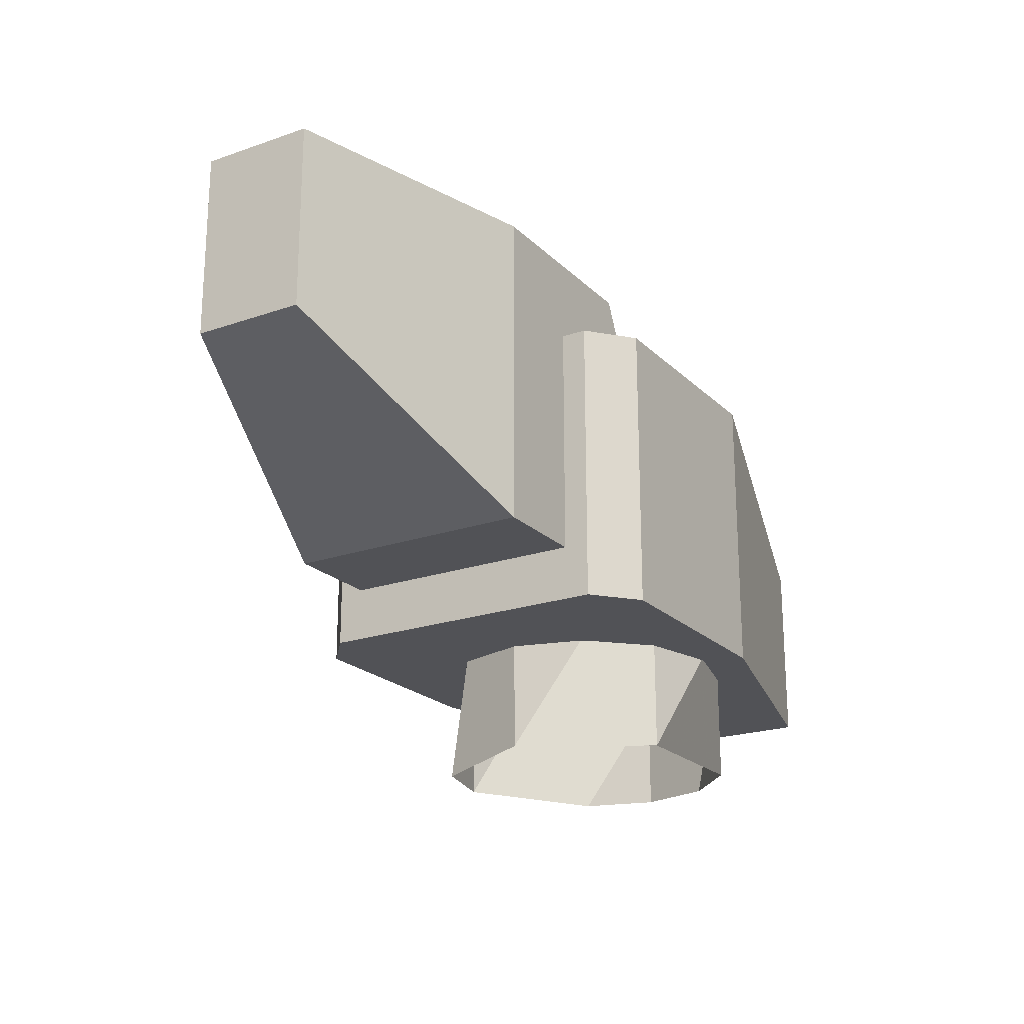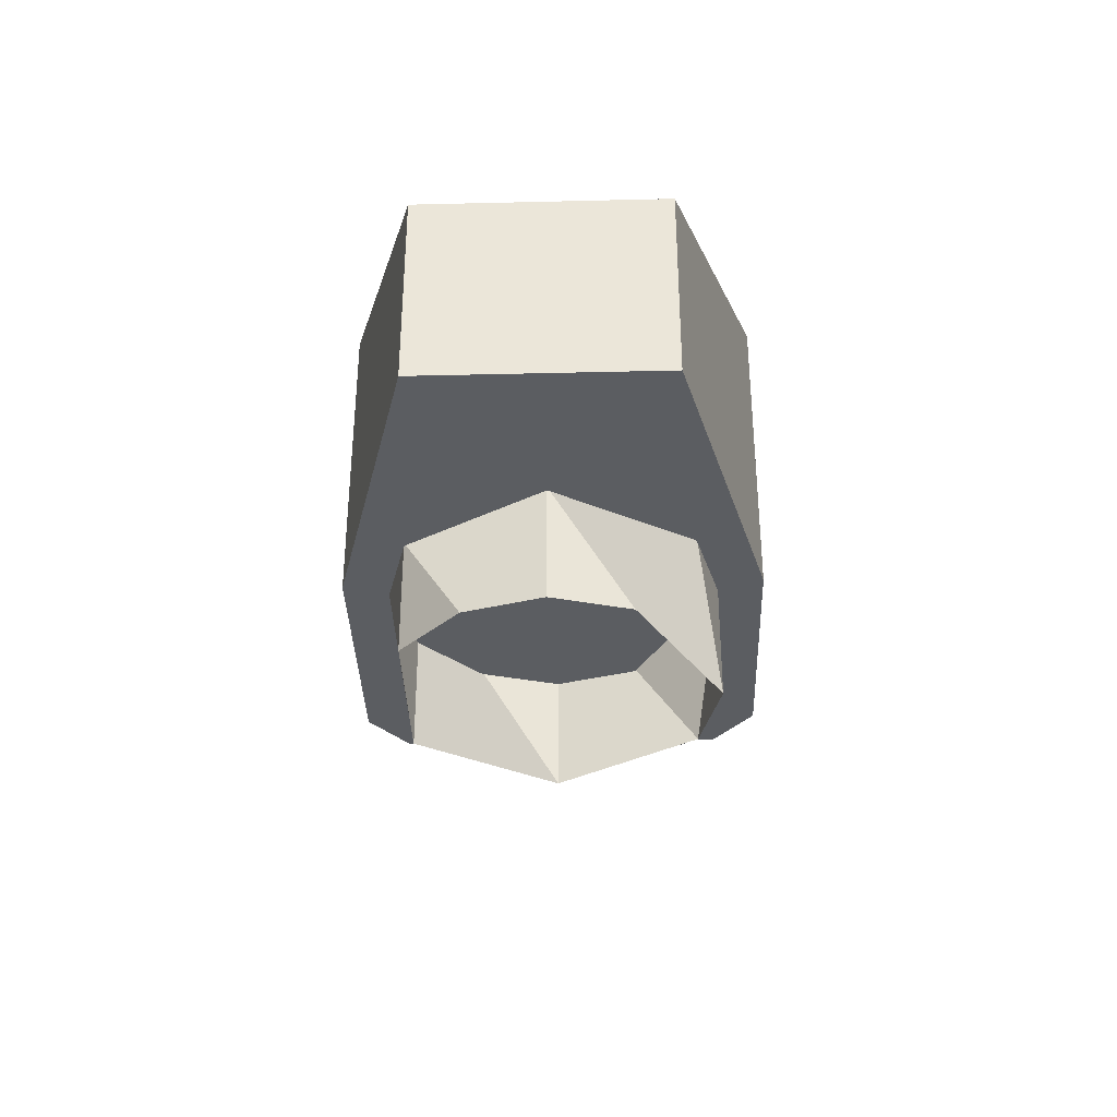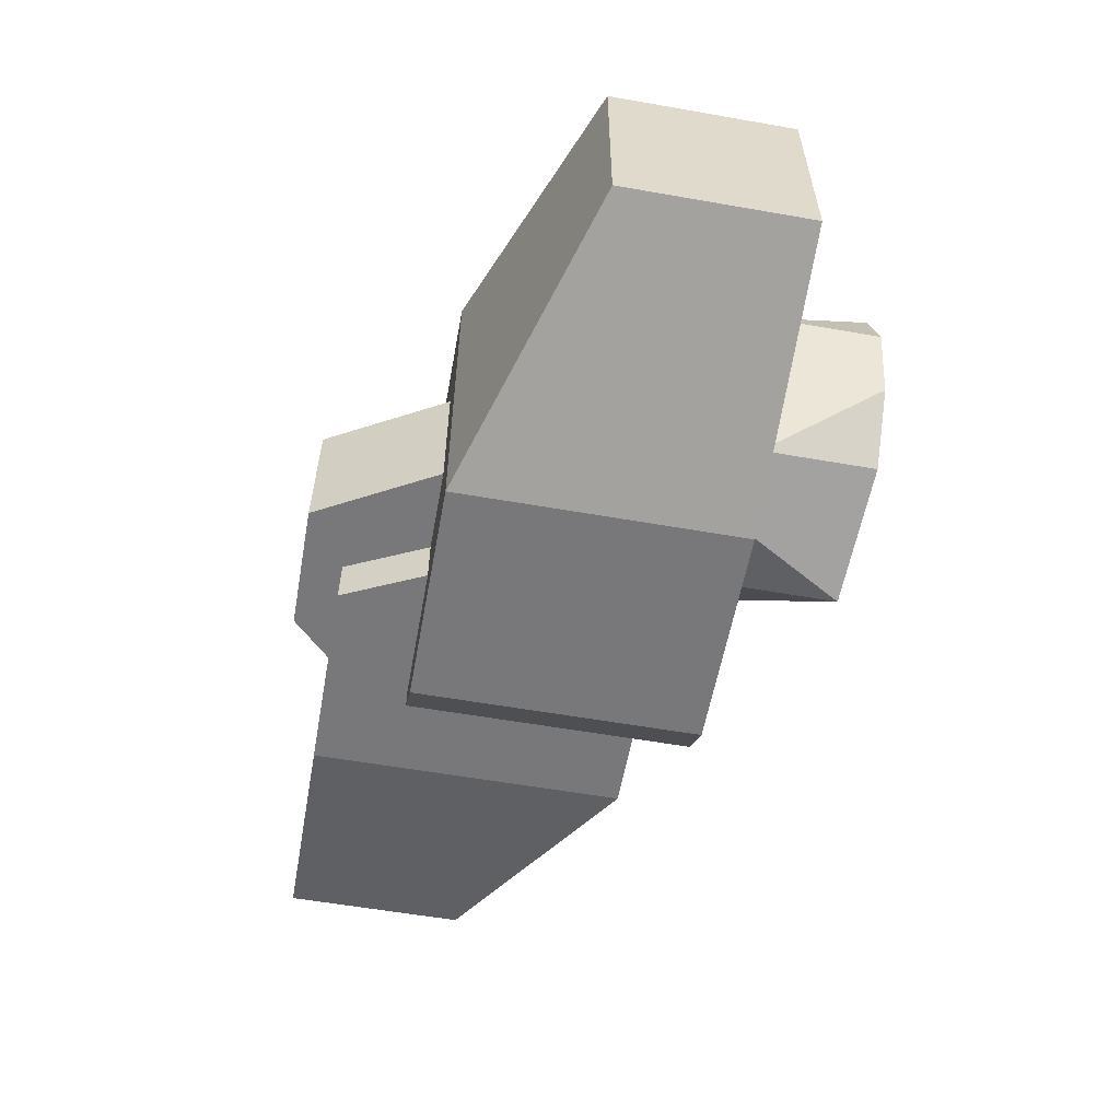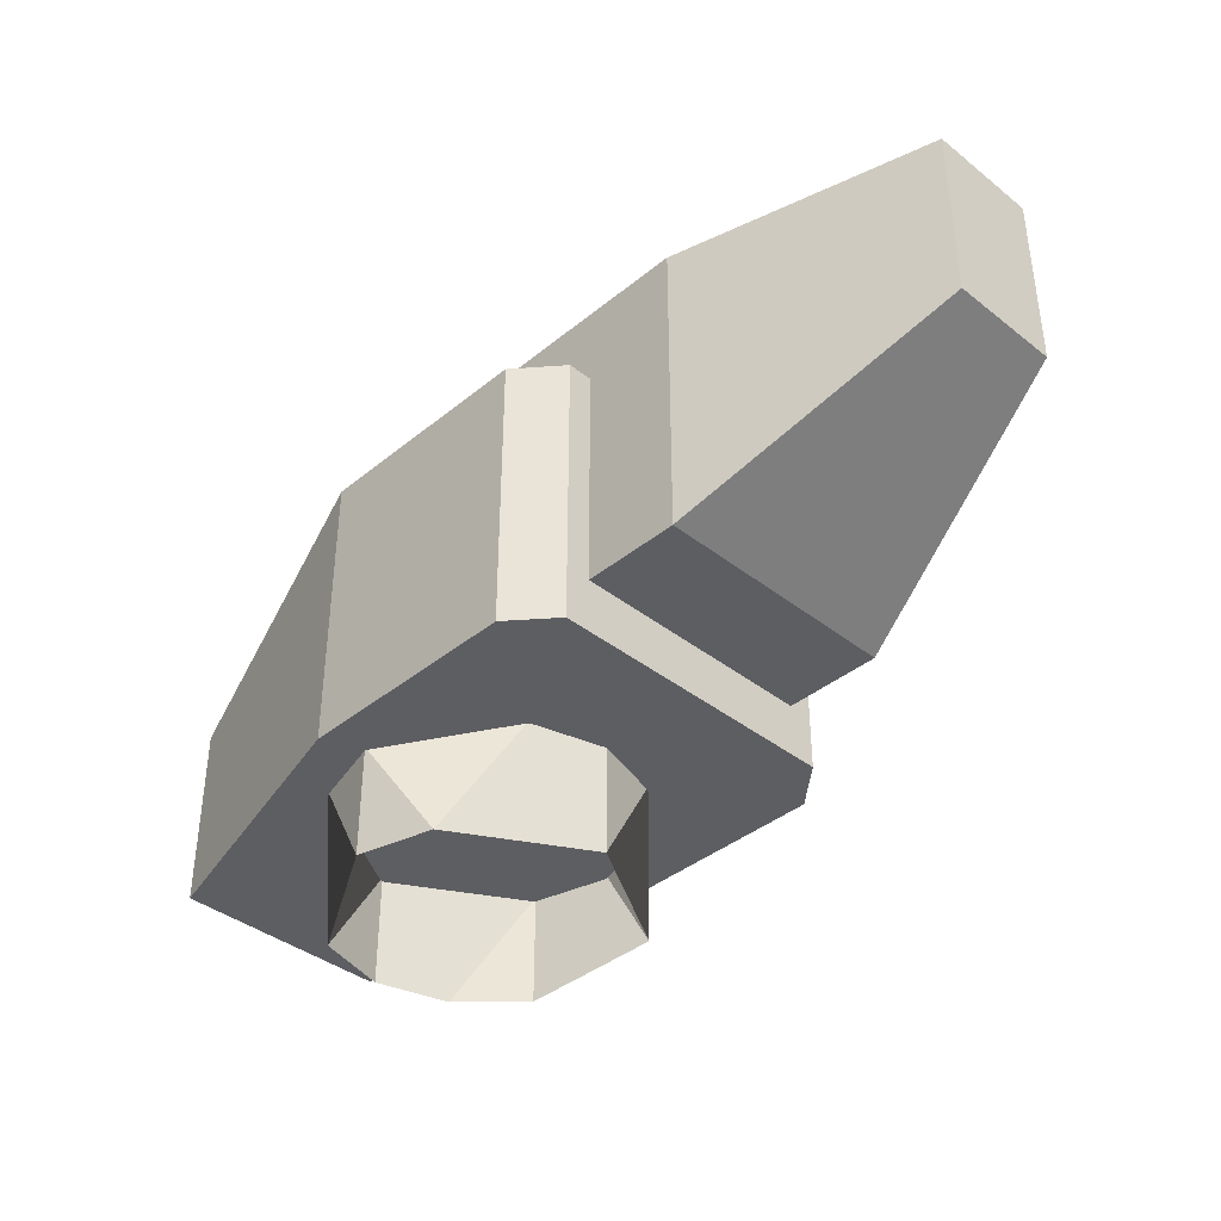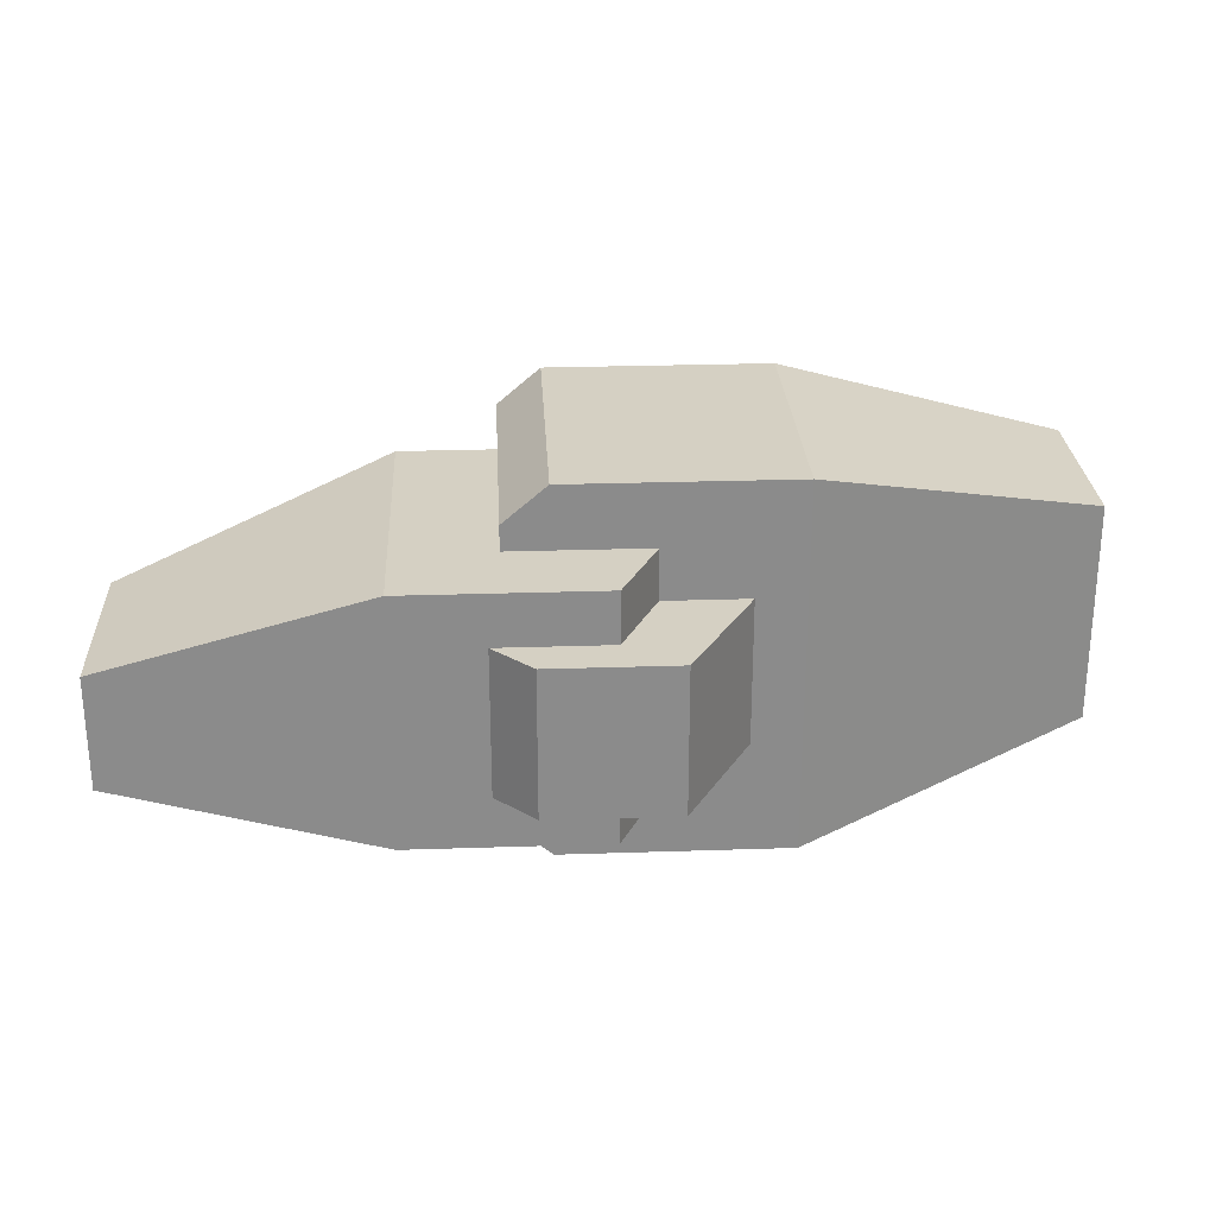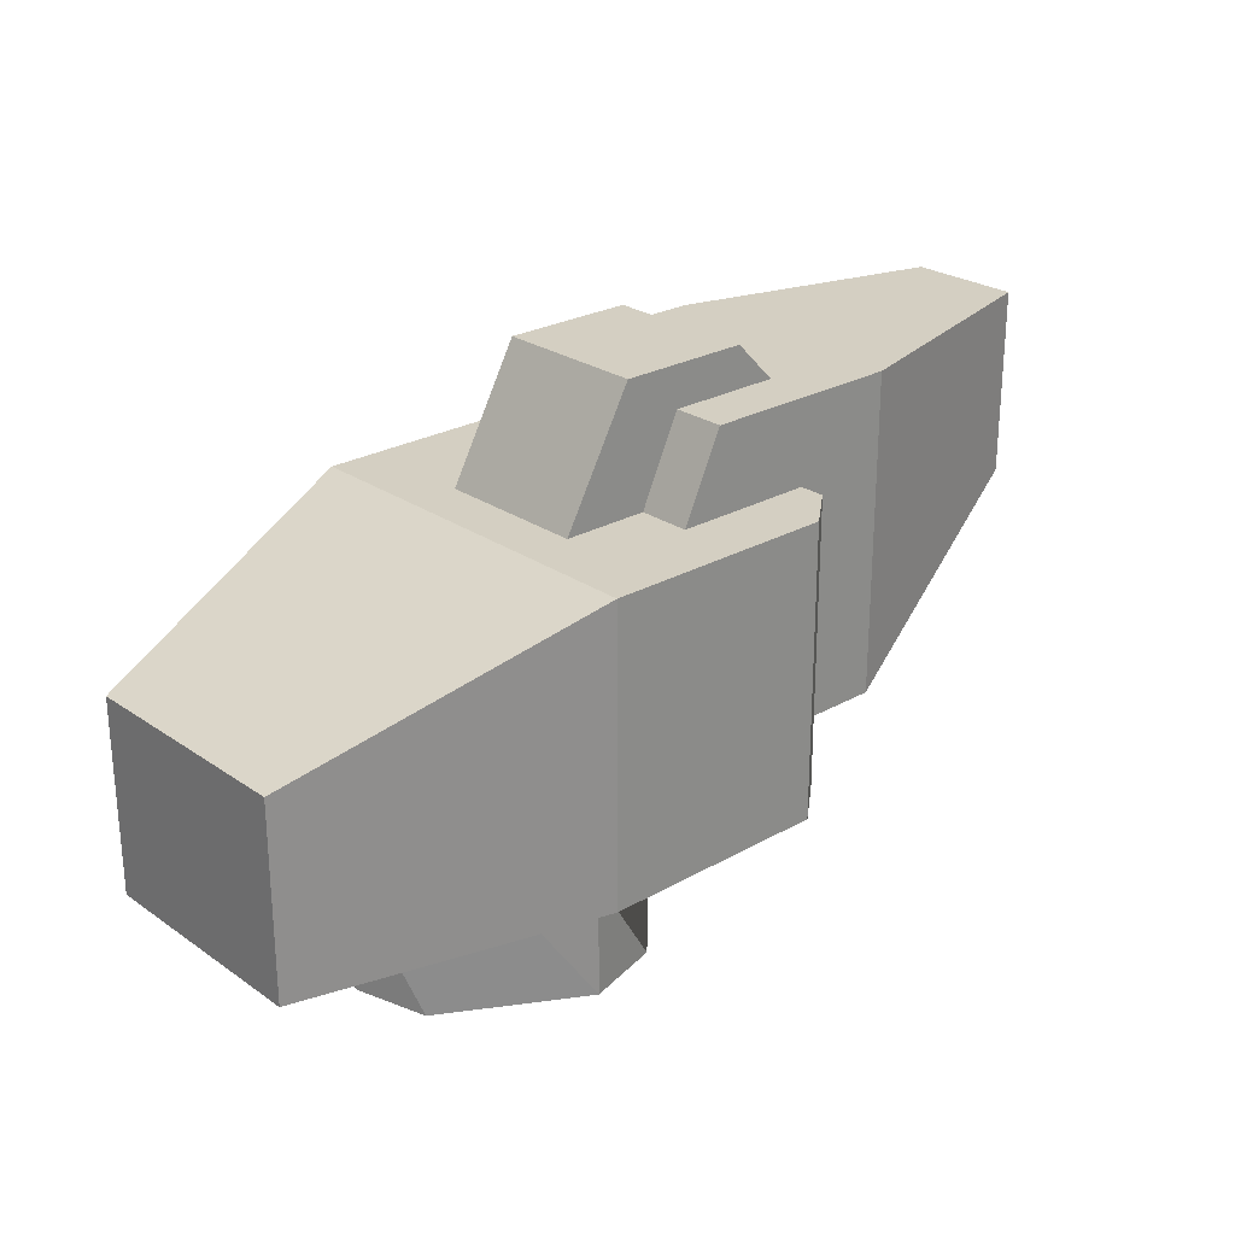
<metadata>
{"format":"obj","ext":"obj","renderer":"f3d","projection":"perspective","resolution":1024,"background":"white","views":[{"elev":-21.3,"azim":121.7,"up":"+Y"},{"elev":-35.8,"azim":-88.2,"up":"+Y"},{"elev":-57.6,"azim":-100.3,"up":"+Z"},{"elev":-39.0,"azim":45.5,"up":"+Y"},{"elev":26.4,"azim":177.0,"up":"+Z"},{"elev":25.4,"azim":-42.3,"up":"+Y"}]}
</metadata>
<code>
g default
v -5.242 -10.41 2.89
v 0 -10.41 5.917
v 3.026 -10.41 5.106
v -6.052 -5.906 1e-06
v -3.026 -5.906 5.106
v 0 -5.906 5.917
v 5.242 -5.906 2.89
v -6.052 -10.41 0
v 6.052 -10.41 -1e-06
v 6.052 -5.906 -1e-06
v -12.11 -6.06 4.465
v 10.33 -6.06 6.025
v -12.11 1.478 4.465
v 10.33 5.482 6.025
v -0.609 -6.06 7.522
v -0.609 5.482 7.522
v 8.564 -6.06 7.522
v 8.564 5.482 7.522
v 0.3489 -3.891 5.018
v 14.25 -3.891 5.018
v 6.281 8.8 5.018
v 14.25 8.8 5.018
v 24.61 1.453 2.228
v 24.61 8.8 2.228
v 1.155 5.186 2.957
v 14.33 5.186 2.957
v 4.027 10.41 2.957
v 9.196 10.41 2.957
v -0.609 5.482 -3e-06
v 0.3489 -3.891 2e-06
v 14.25 -3.891 -1e-06
v 10.33 -6.06 -1e-06
v 6.281 8.8 0
v 4.027 10.41 1e-06
v -12.11 -6.06 -1e-06
v -12.11 1.478 -1e-06
v 10.33 5.482 -1e-06
v 24.61 1.453 0
v 24.61 8.8 0
v 9.196 10.41 0
v 14.33 5.186 -1e-06
v 1.155 5.186 0
v -5.242 -10.41 -2.89
v -3.026 -10.41 -5.106
v -3.026 -5.906 -5.106
v 1e-06 -5.906 -5.917
v 3.026 -10.41 -5.106
v 3.026 -5.906 -5.106
v 5.242 -5.906 -2.89
v -12.11 -6.06 -4.465
v -0.609 -6.06 -7.522
v -12.11 1.478 -4.465
v -0.609 5.482 -7.522
v 10.33 -6.06 -6.025
v 10.33 5.482 -6.025
v 8.564 -6.06 -7.522
v 8.564 5.482 -7.522
v 0.3489 -3.891 -5.018
v 14.25 -3.891 -5.018
v 6.281 8.8 -5.018
v 14.25 8.8 -5.018
v 24.61 1.453 -2.228
v 24.61 8.8 -2.228
v 4.027 10.41 -2.957
v 9.196 10.41 -2.957
v 1.155 5.186 -2.957
v 14.33 5.186 -2.957
g MortarHead:sci_fi_turret_4
f 1 2 5
f 5 4 1
f 6 5 2
f 2 3 6
f 7 6 3
f 9 10 7
f 7 3 9
f 4 8 1
f 11 35 32
f 32 15 11
f 13 16 29
f 29 36 13
f 15 16 13
f 13 11 15
f 32 37 14
f 14 12 32
f 14 37 29
f 29 16 14
f 17 18 16
f 16 15 17
f 17 12 14
f 14 18 17
f 30 31 20
f 20 19 30
f 33 21 22
f 19 20 22
f 22 21 19
f 38 39 24
f 24 23 38
f 31 38 23
f 23 20 31
f 22 20 23
f 23 24 22
f 28 40 34
f 34 27 28
f 25 26 28
f 28 27 25
f 41 40 28
f 28 26 41
f 11 13 36
f 36 35 11
f 12 15 32
f 19 21 33
f 33 30 19
f 33 22 24
f 24 39 33
f 25 27 34
f 34 42 25
f 16 18 14
f 12 17 15
f 45 44 43
f 44 45 46
f 46 47 44
f 47 46 48
f 47 48 49
f 49 9 47
f 49 10 9
f 43 8 4
f 4 45 43
f 50 51 32
f 32 35 50
f 52 36 29
f 29 53 52
f 51 50 52
f 52 53 51
f 32 54 55
f 55 37 32
f 55 53 29
f 29 37 55
f 56 51 53
f 53 57 56
f 56 57 55
f 55 54 56
f 30 58 59
f 59 31 30
f 61 60 33
f 58 60 61
f 61 59 58
f 38 62 63
f 63 39 38
f 31 59 62
f 62 38 31
f 61 63 62
f 62 59 61
f 65 64 34
f 34 40 65
f 66 64 65
f 65 67 66
f 41 67 65
f 65 40 41
f 50 35 36
f 36 52 50
f 32 51 54
f 58 30 33
f 33 60 58
f 33 39 63
f 63 61 33
f 66 42 34
f 34 64 66
f 53 55 57
f 54 51 56

</code>
